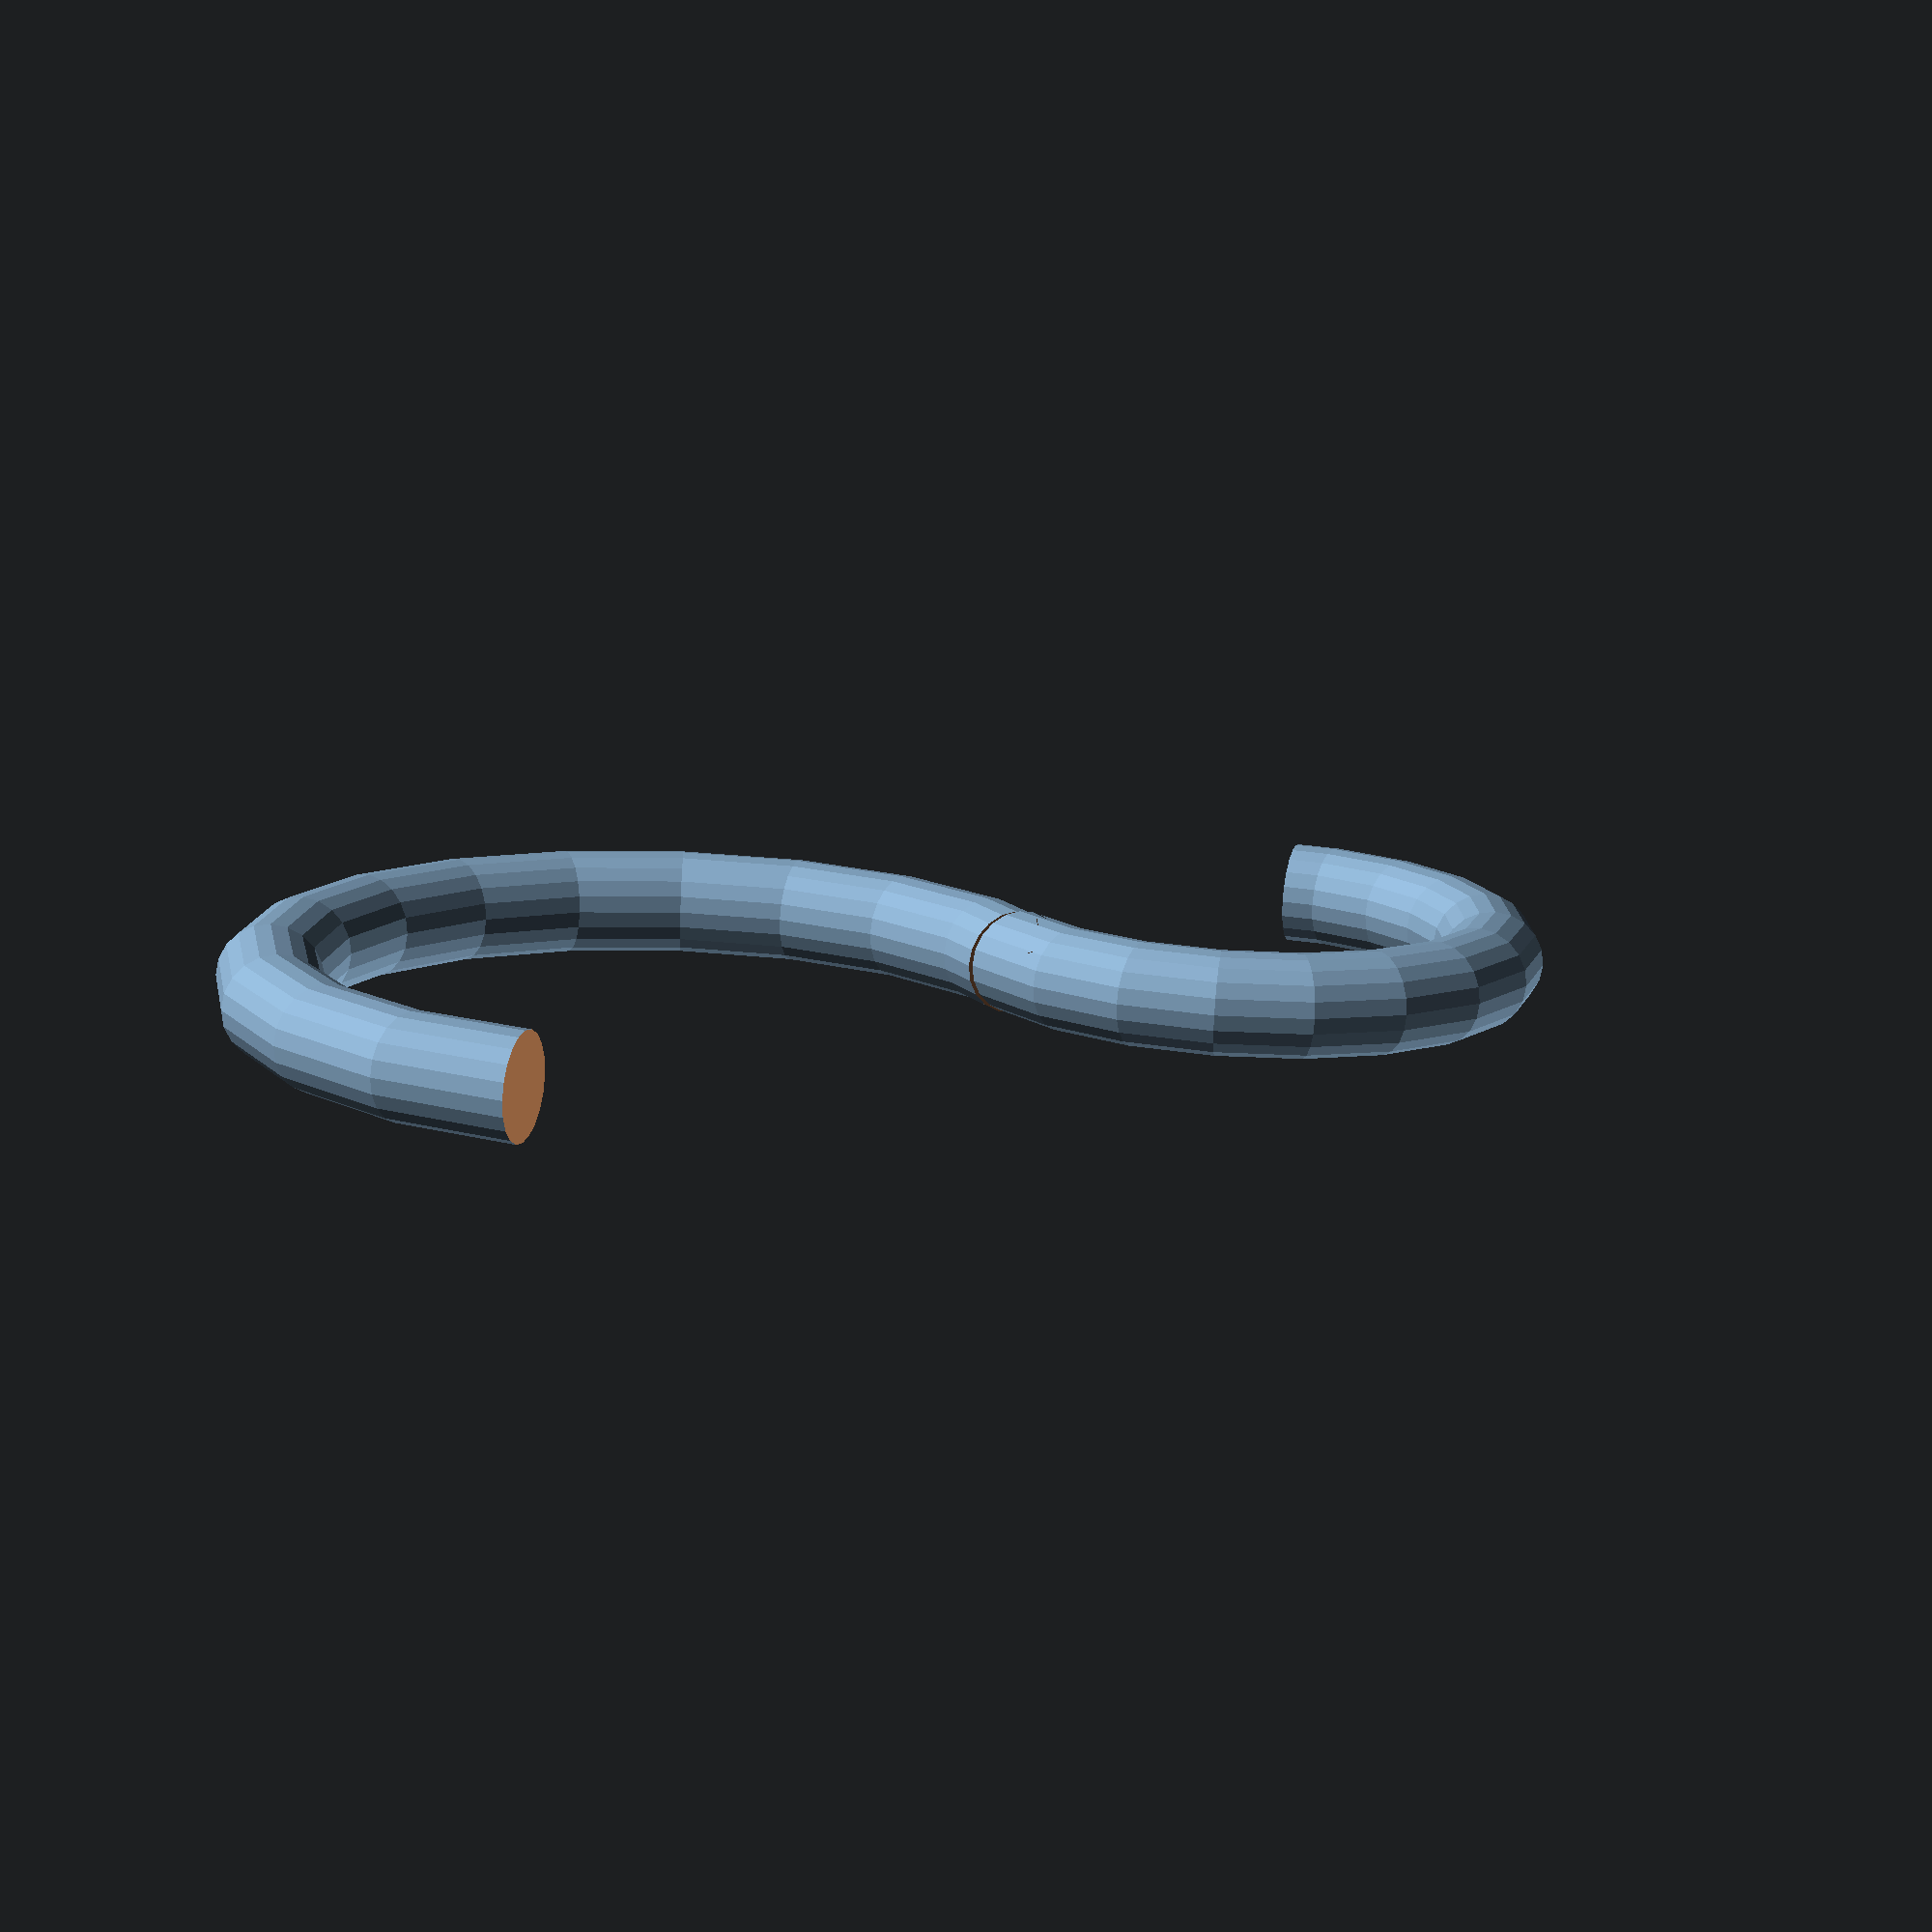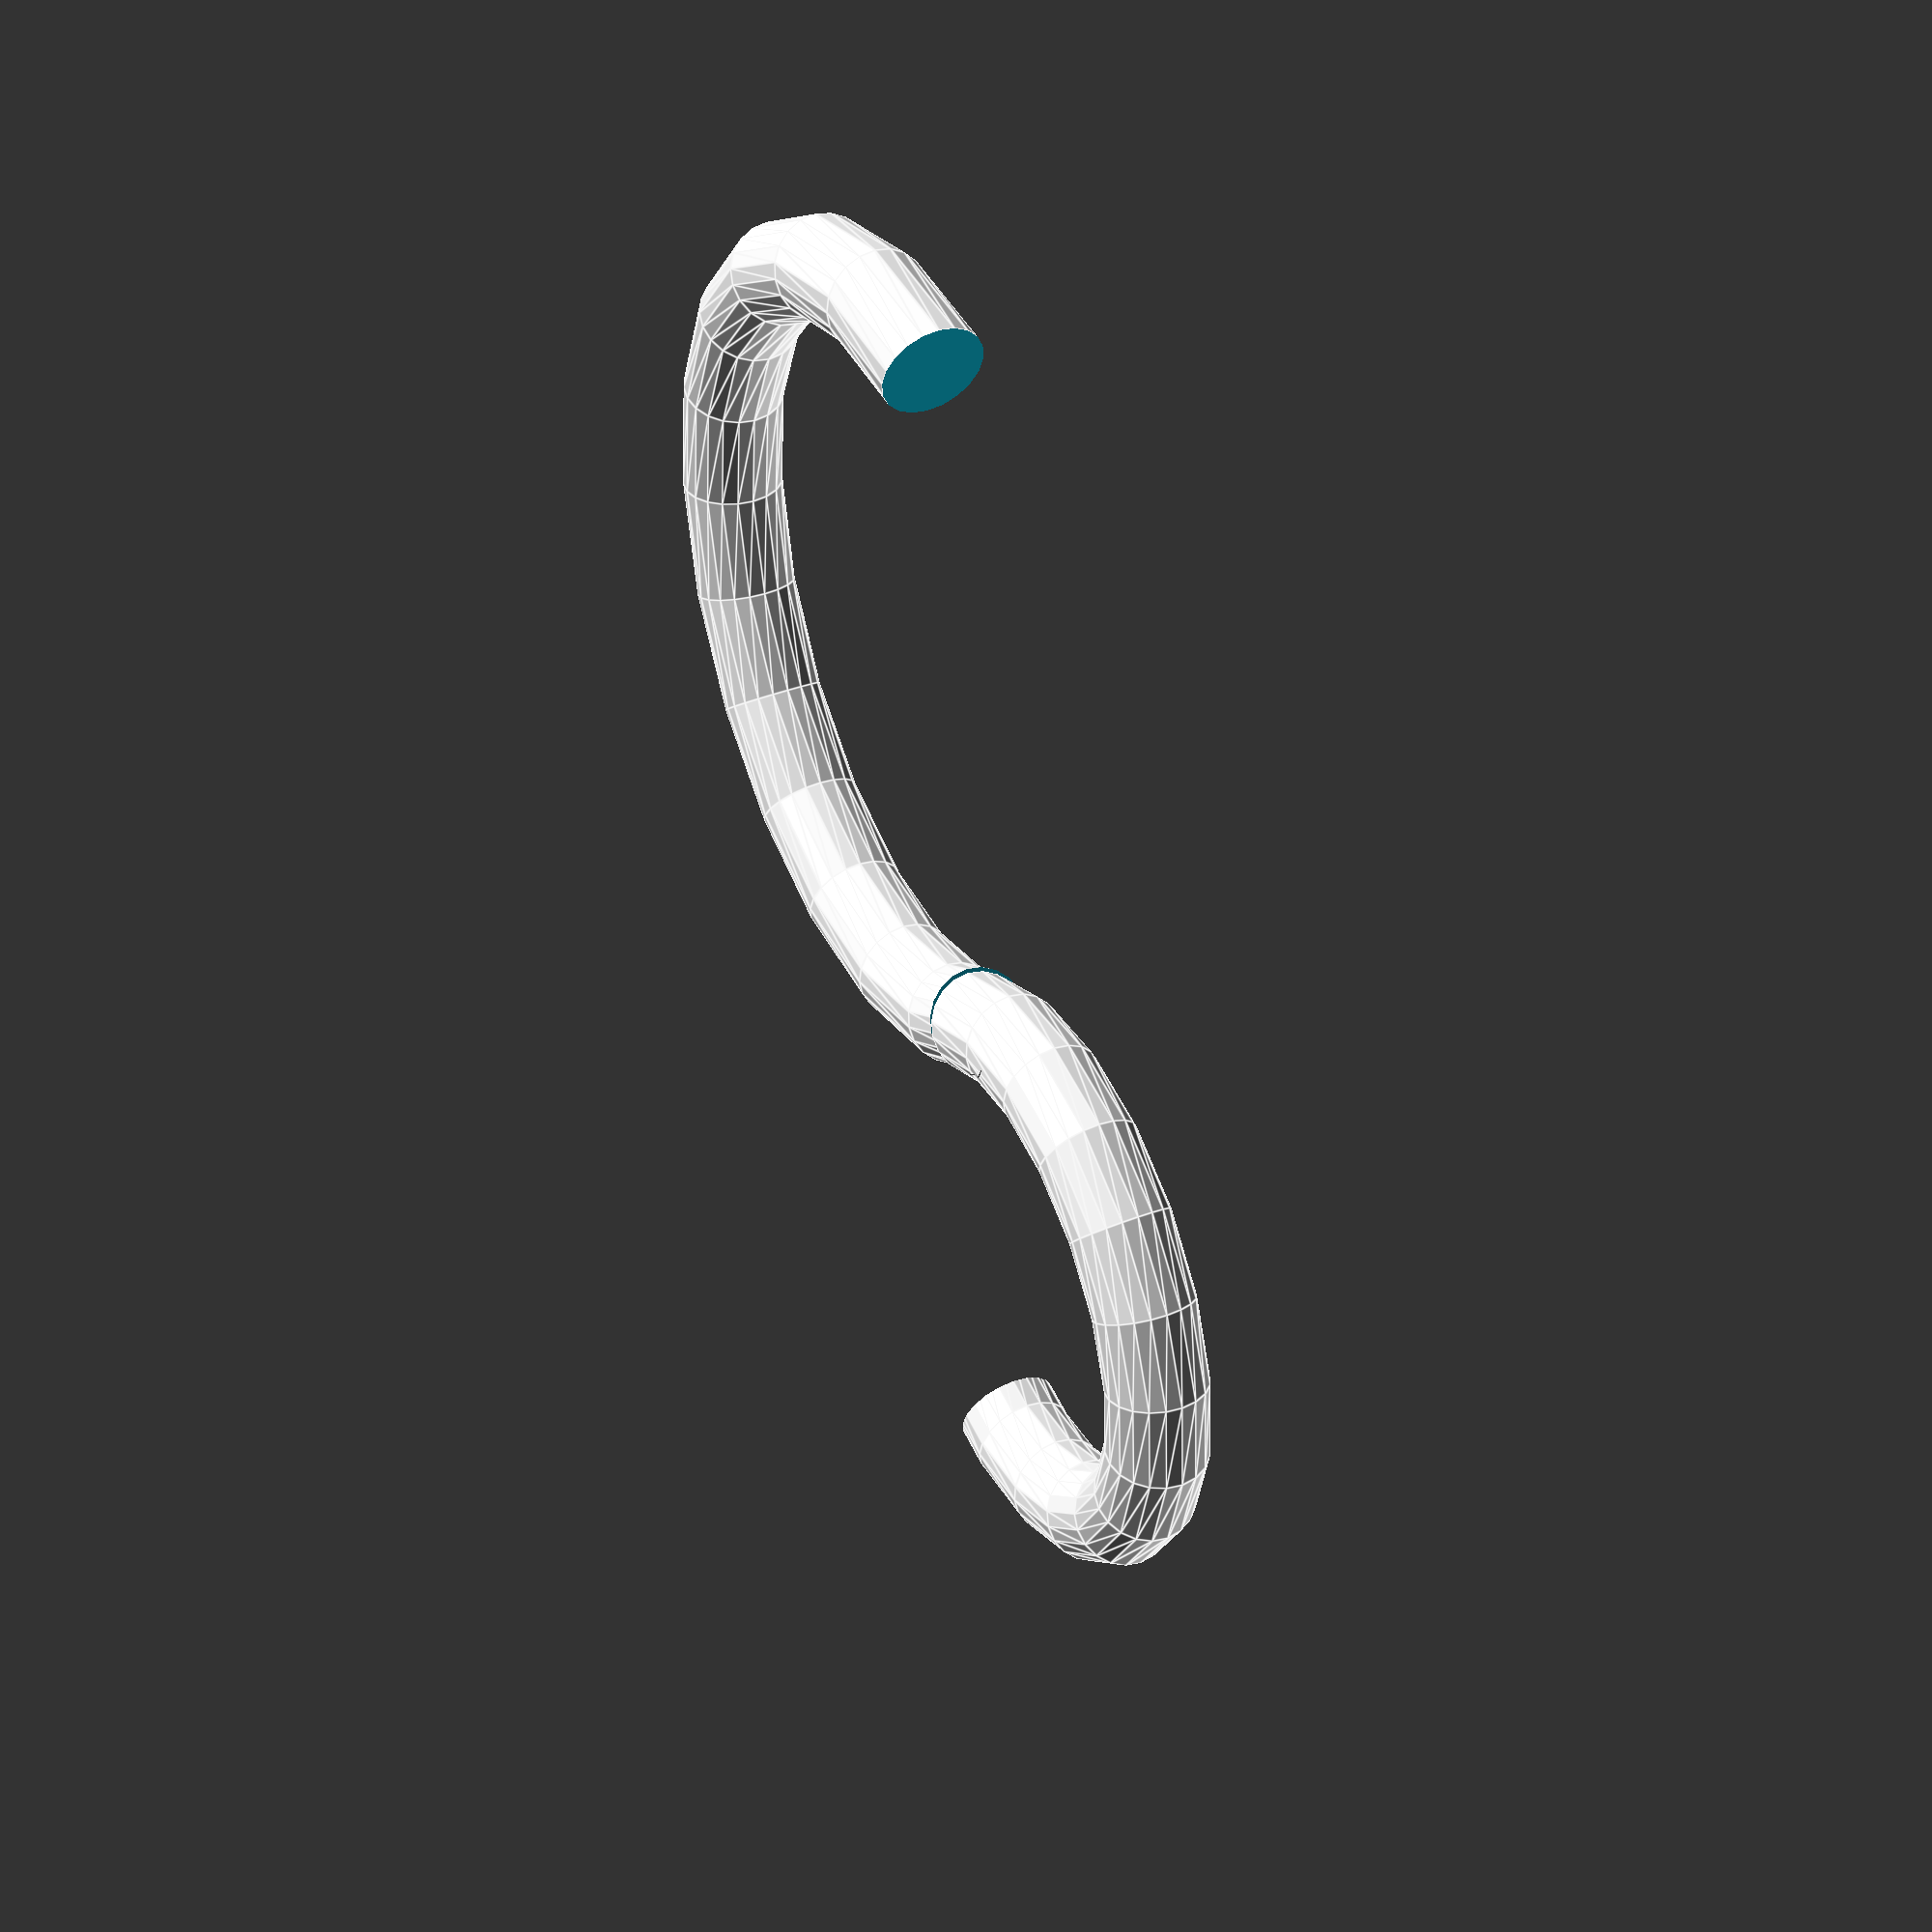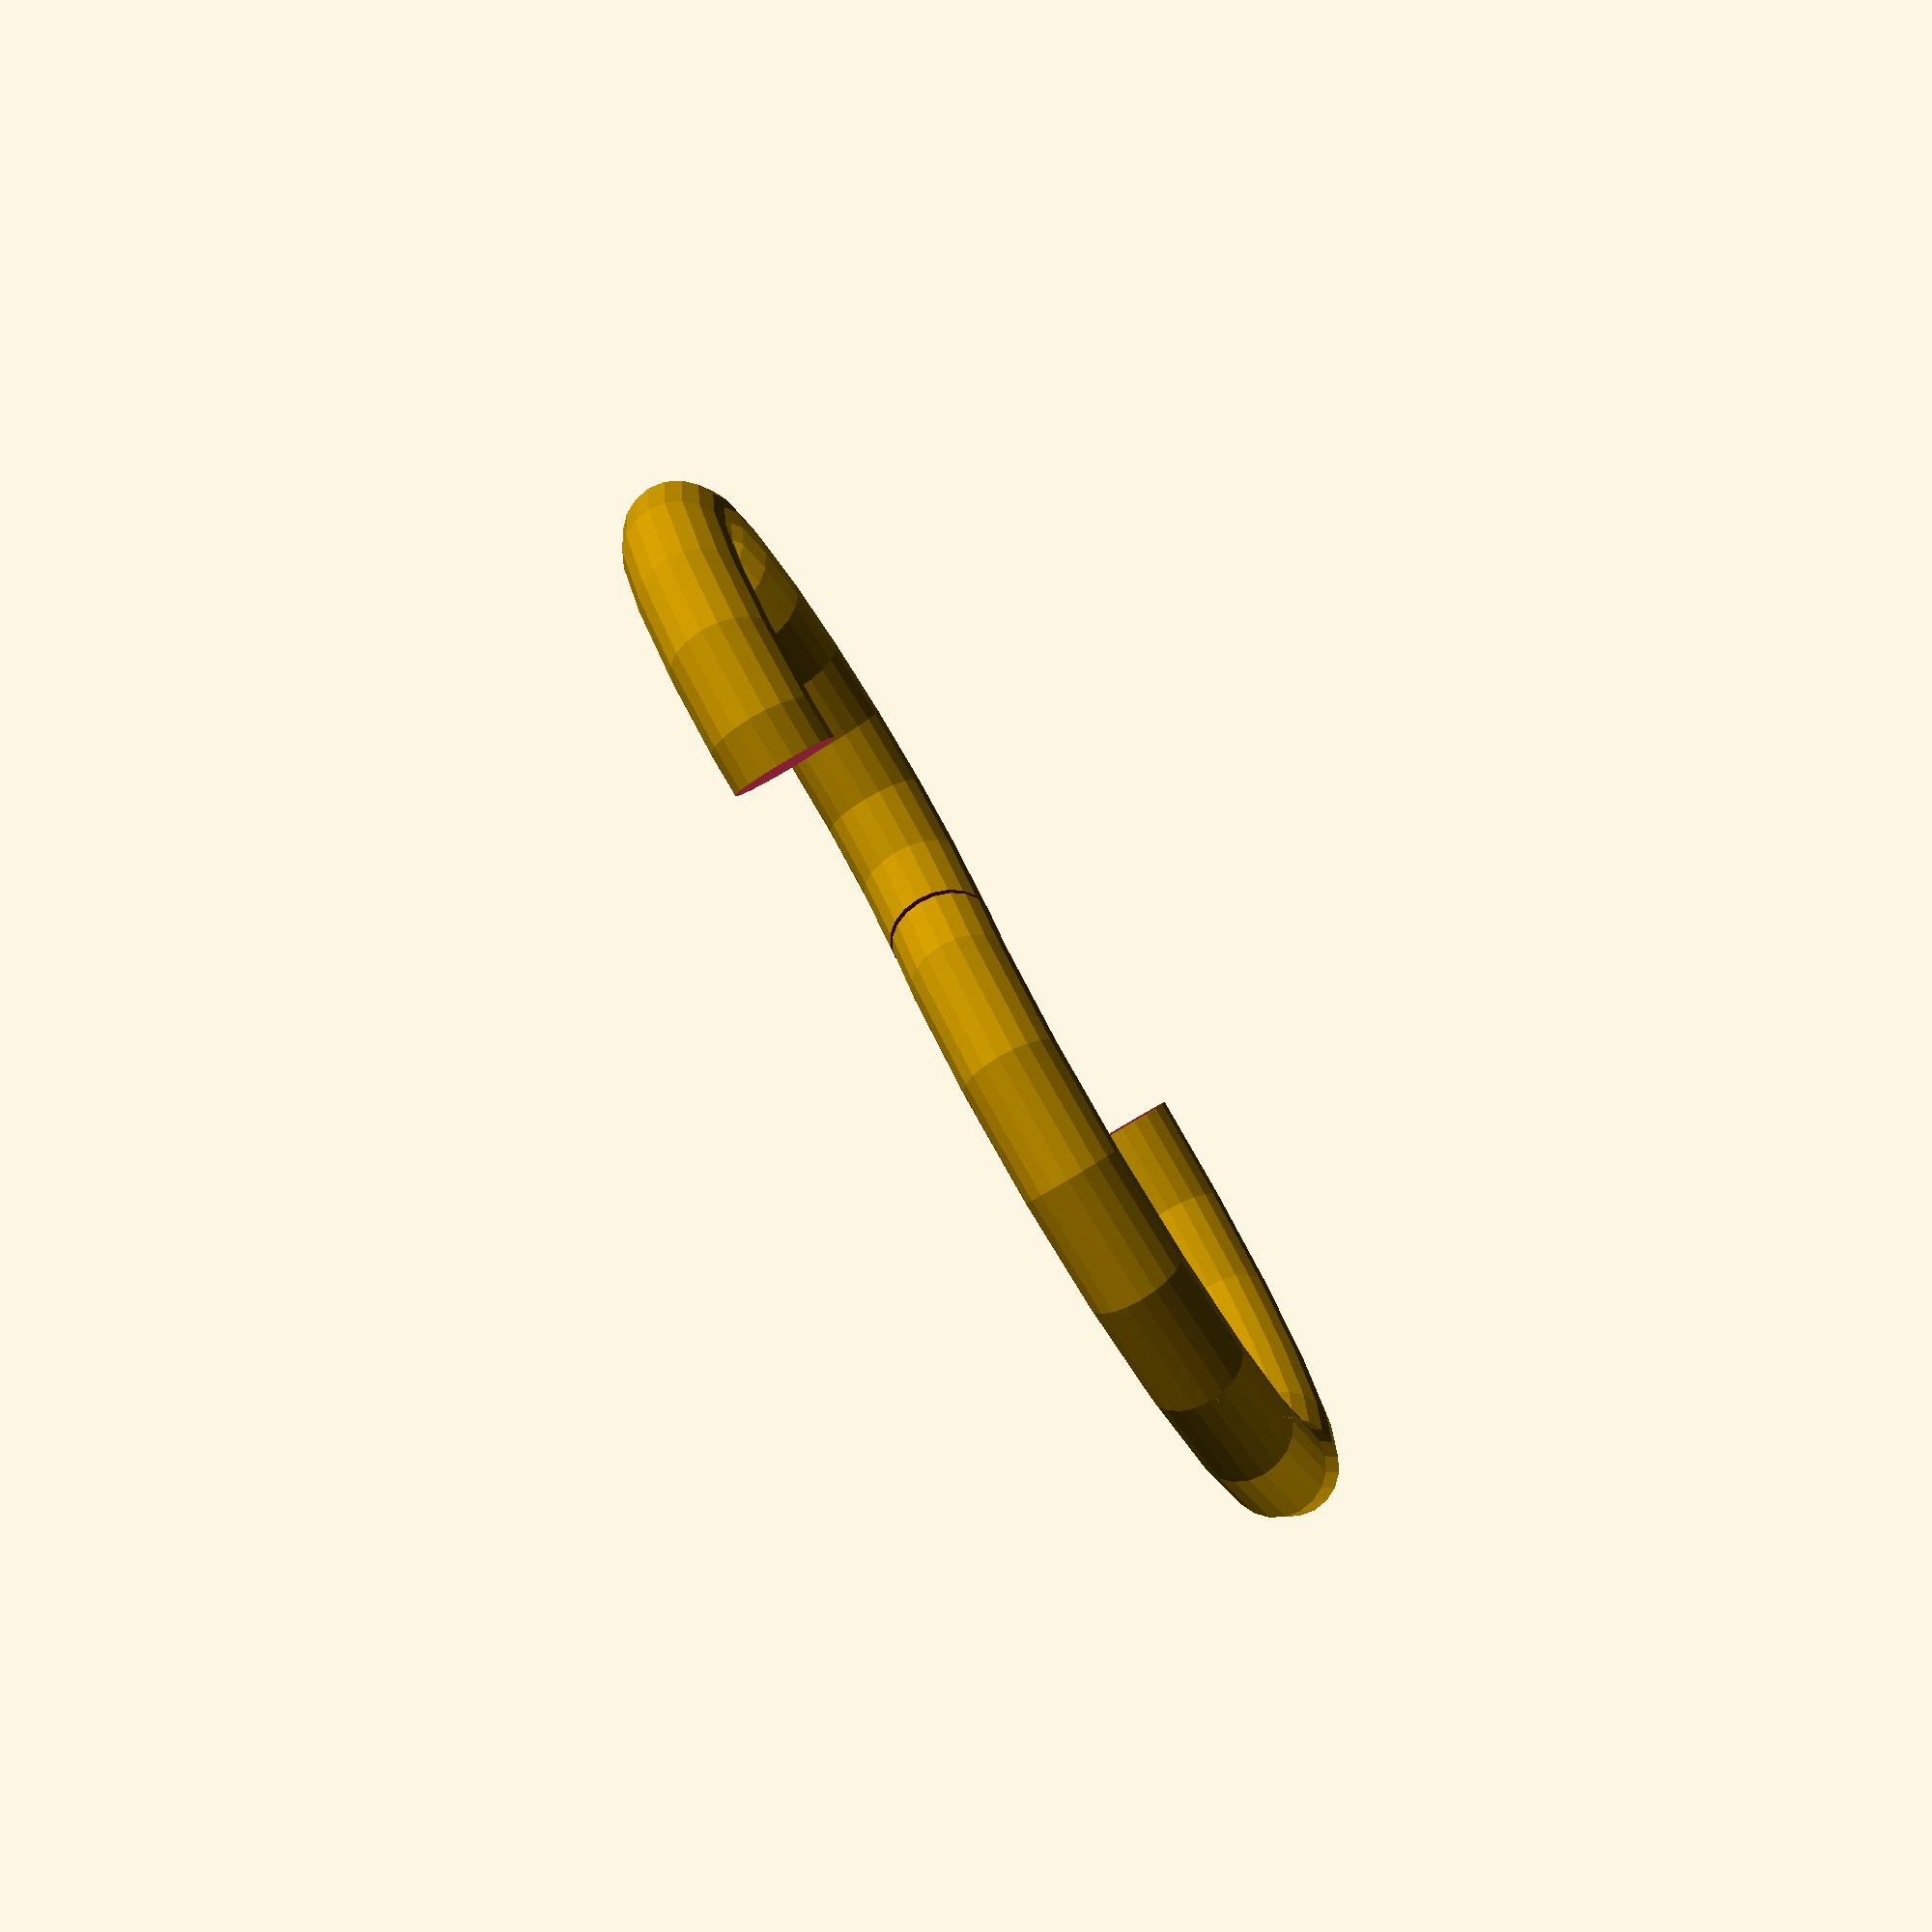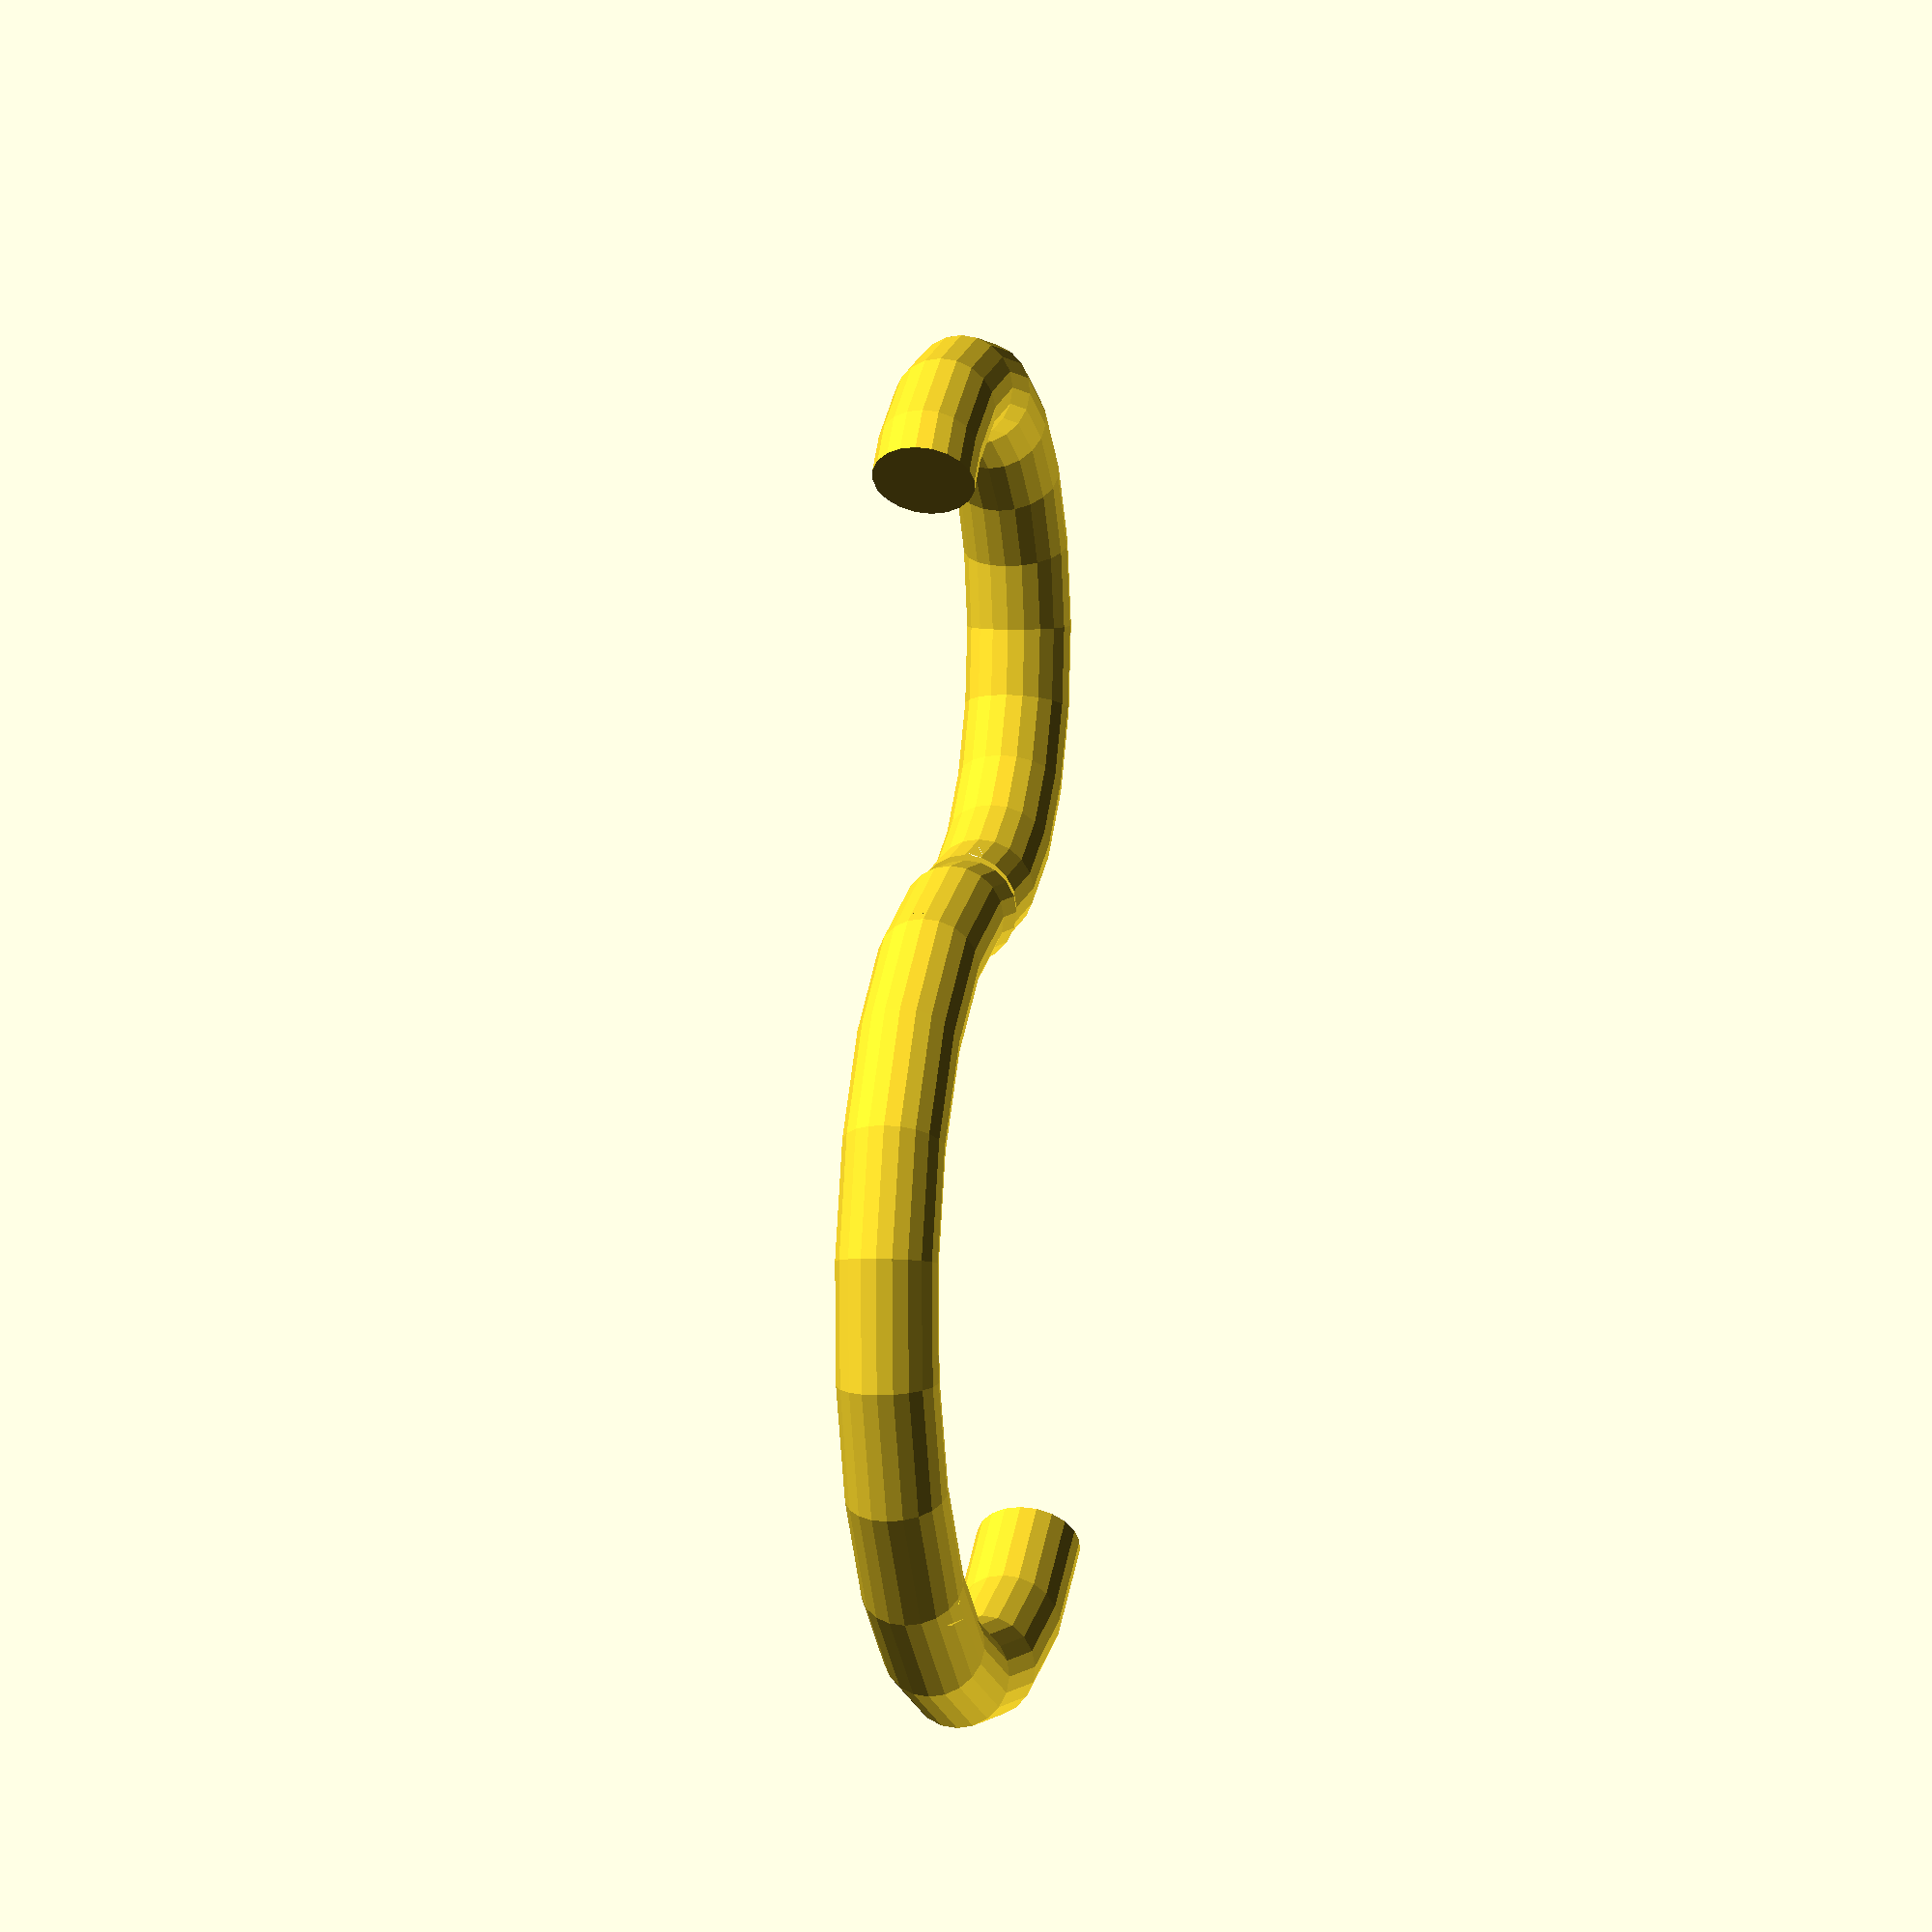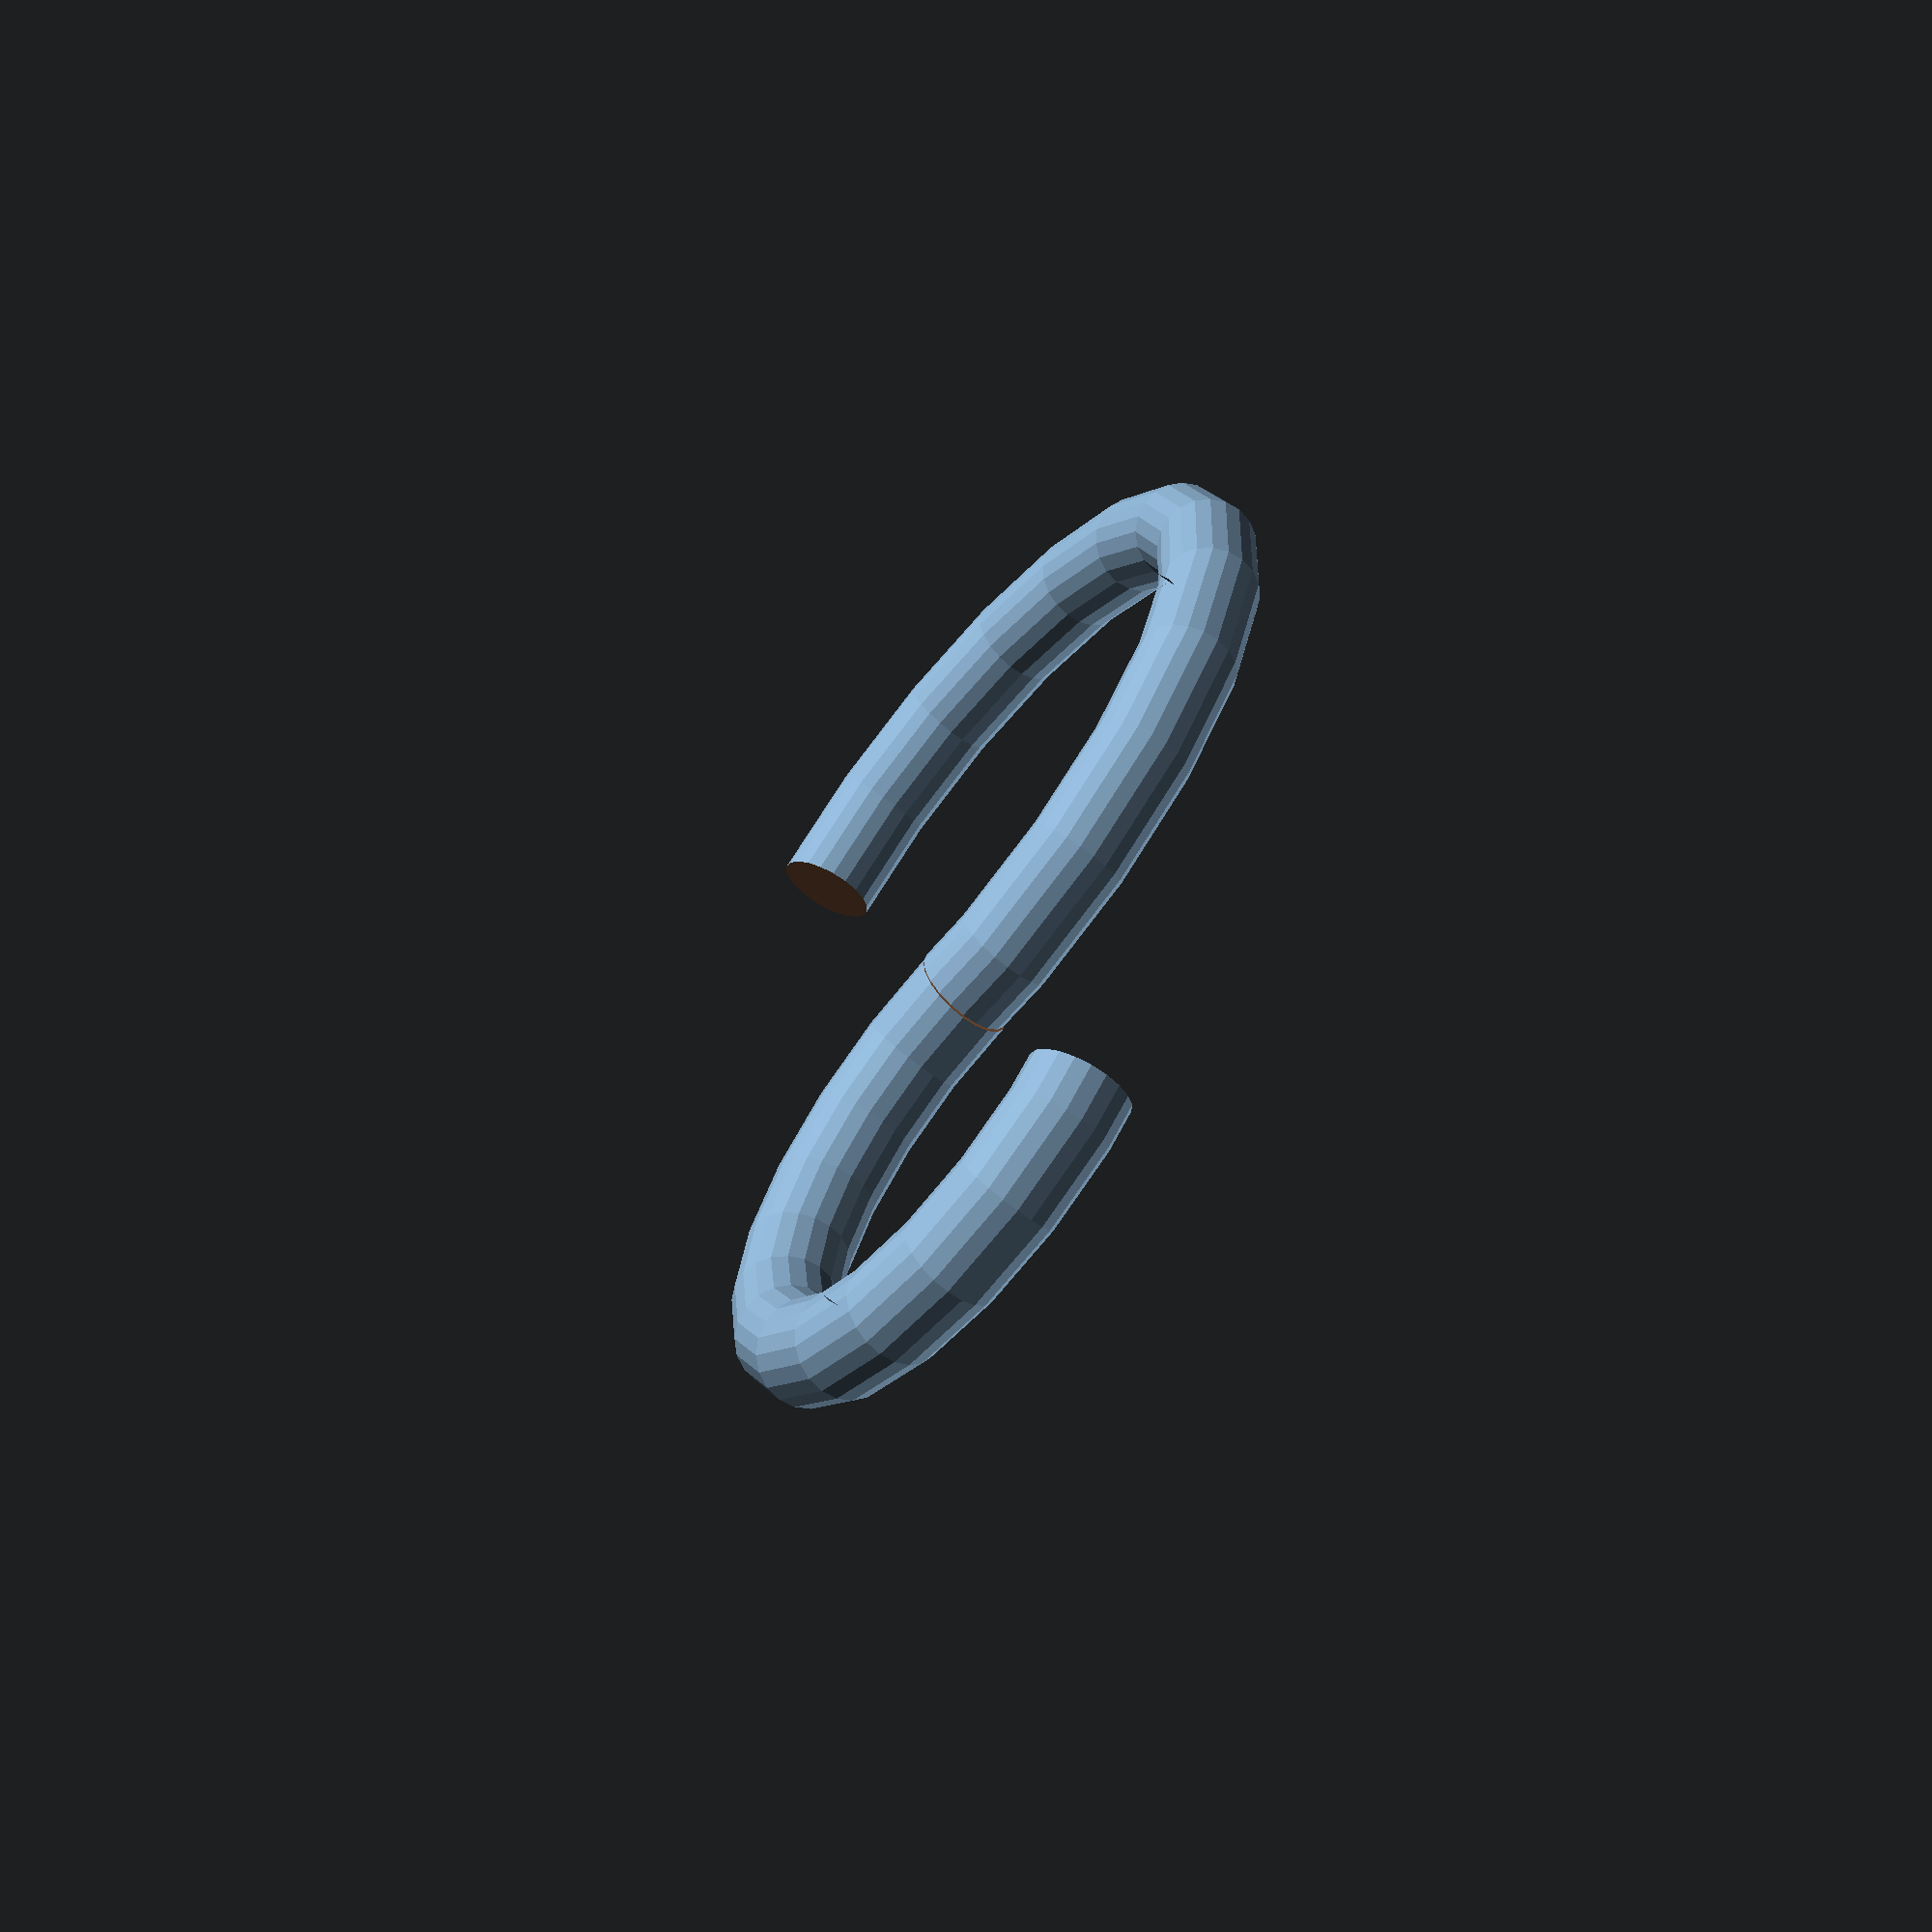
<openscad>
hook_1_diameter = 32 ; // [10:100]
hook_2_diameter = 20 ; // [10:100]
bar_diameter = 5 ;     // [3:12]

$fn = 20 ;	      //  [20:120]

SHook(hook_1_diameter / 2, hook_2_diameter / 2, bar_diameter) ;

module SHook(r1, r2, thick) {
    three_quarter_circle(r1, thick) ;

    translate([(r1 + r2 + thick) *  -sin(45), (r1 + r2 + thick) * sin(45), thick])
    rotate([180, 0, -45])
    three_quarter_circle(r2, thick) ;
}

module three_quarter_circle(radius, thick) {
    difference() {
        translate([0, 0, thick/2])
        rotate_extrude()
        translate([radius + thick/2, 0, 0])
        circle(r=thick/2) ;

        translate([0, 0, -1])
        cube([radius + thick + 1, radius + thick + 1, thick + 2]) ;

        rotate([0, 0, 45])
        translate([0, 0, -1])
        cube([radius + thick + 1, radius + thick + 1, thick + 2]) ;
    }
}
</openscad>
<views>
elev=256.2 azim=286.4 roll=182.6 proj=p view=wireframe
elev=321.5 azim=255.5 roll=243.7 proj=p view=edges
elev=258.8 azim=101.0 roll=238.7 proj=p view=solid
elev=177.2 azim=223.0 roll=257.7 proj=o view=wireframe
elev=64.7 azim=227.3 roll=50.7 proj=p view=solid
</views>
